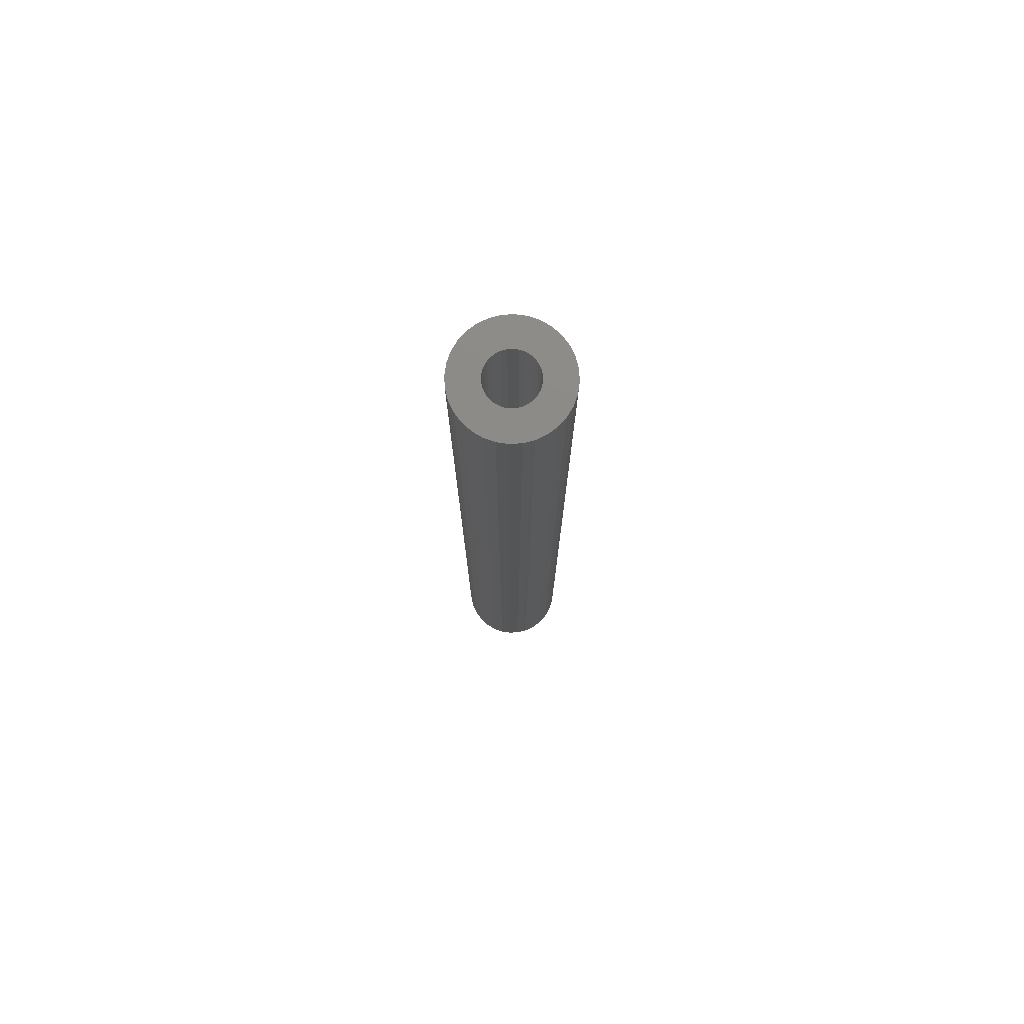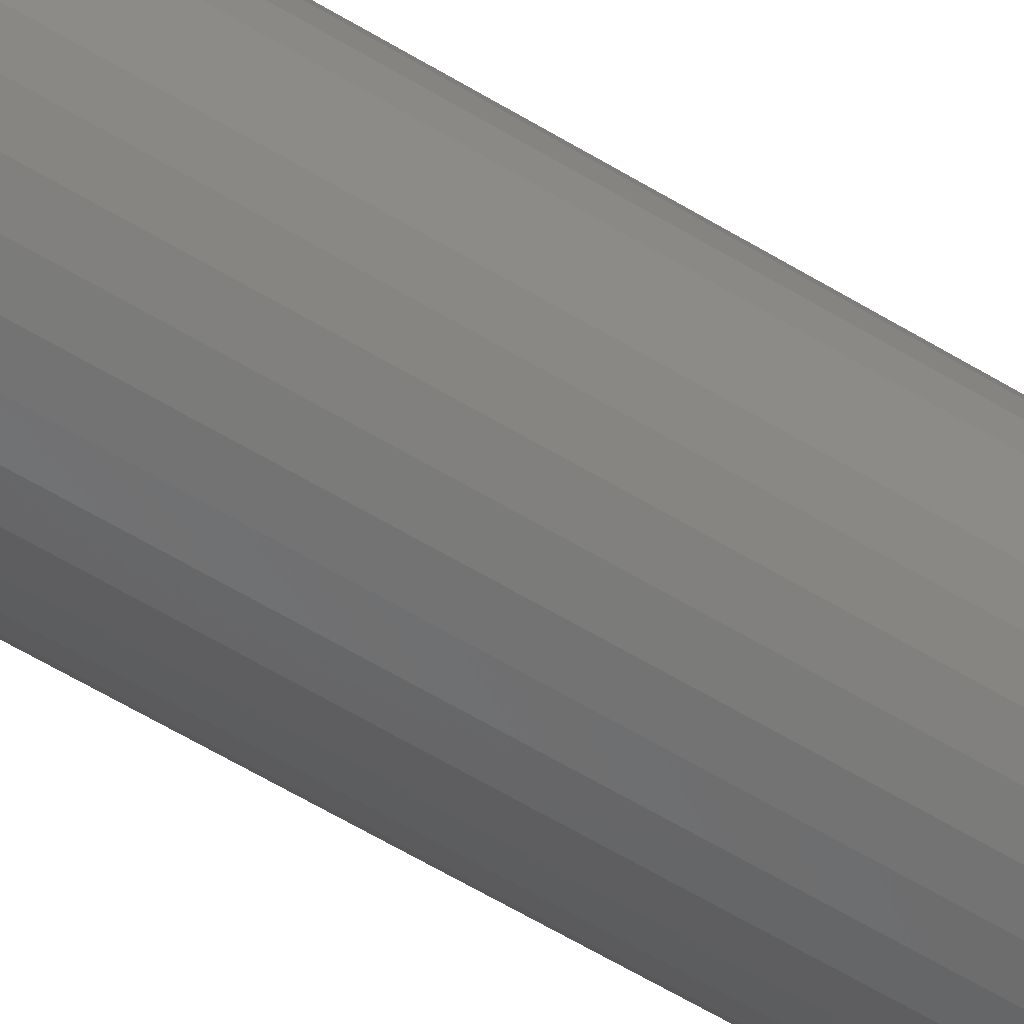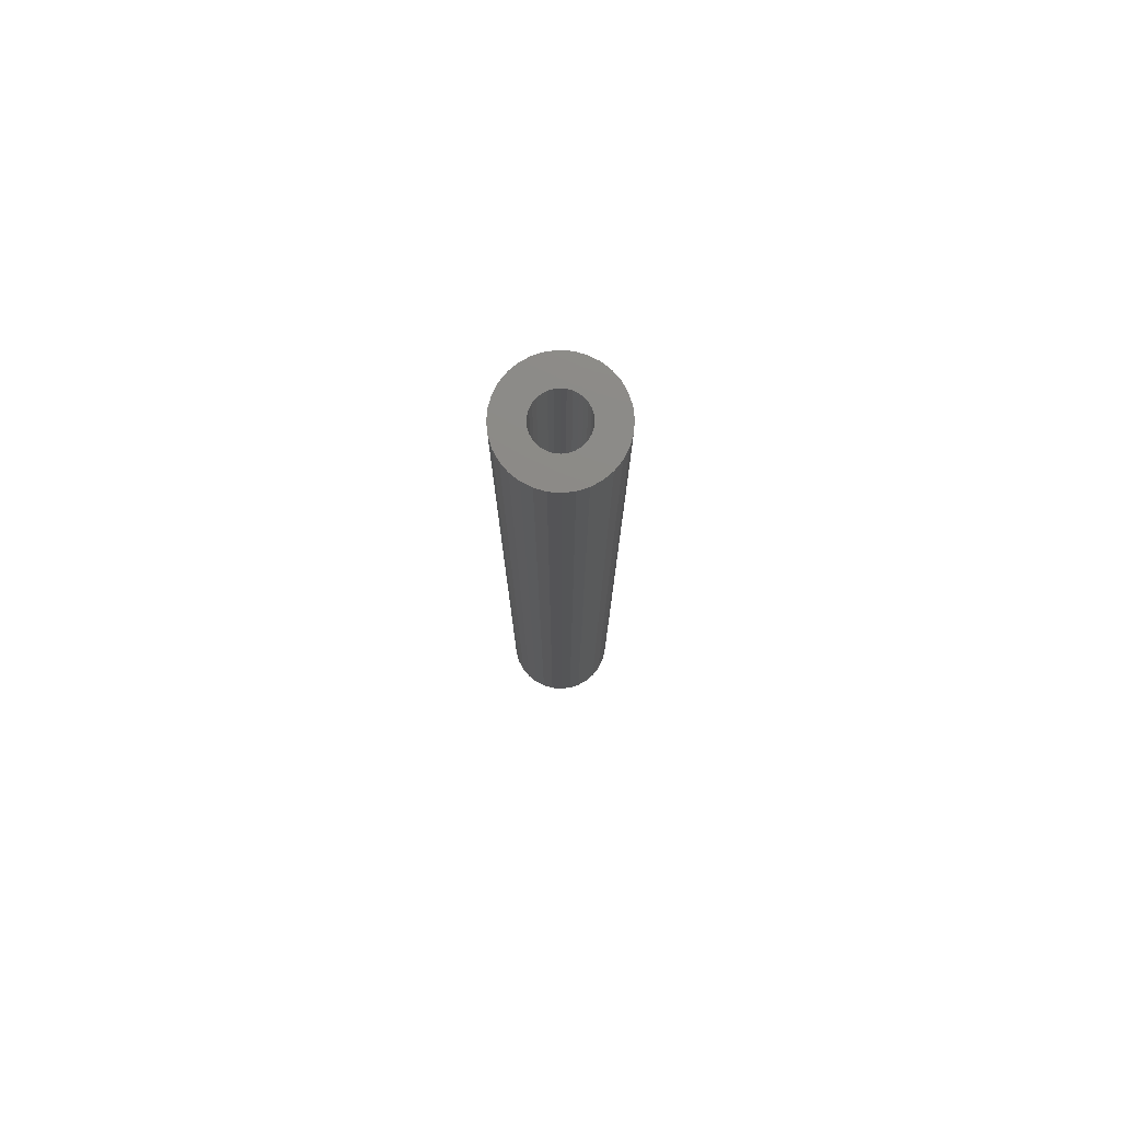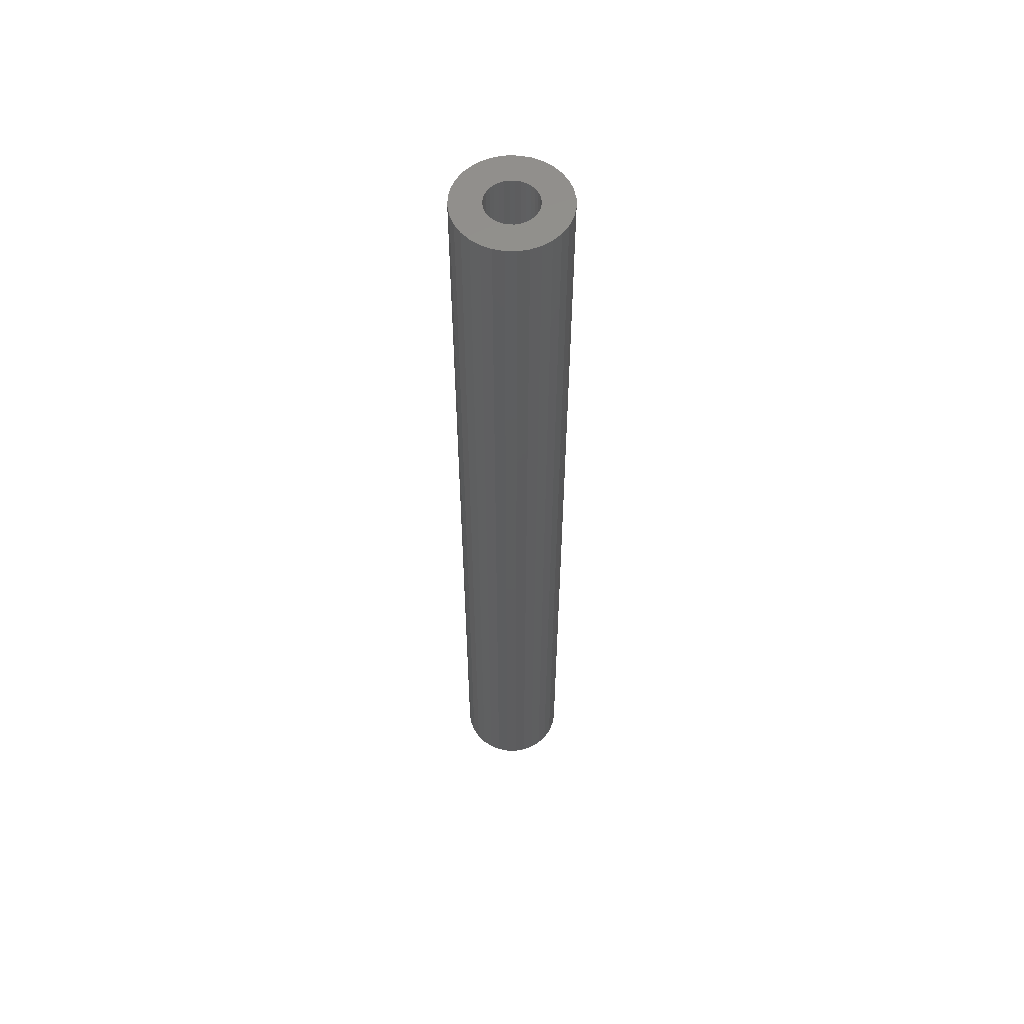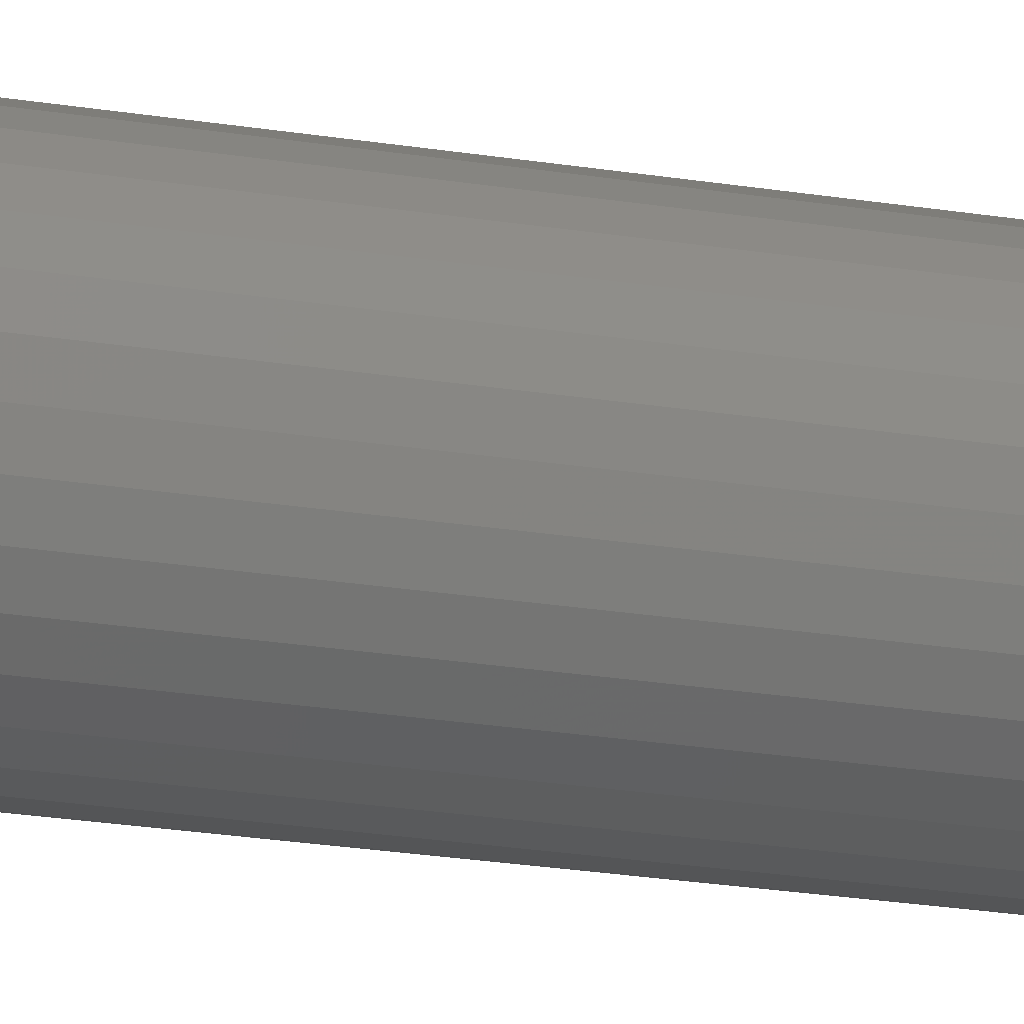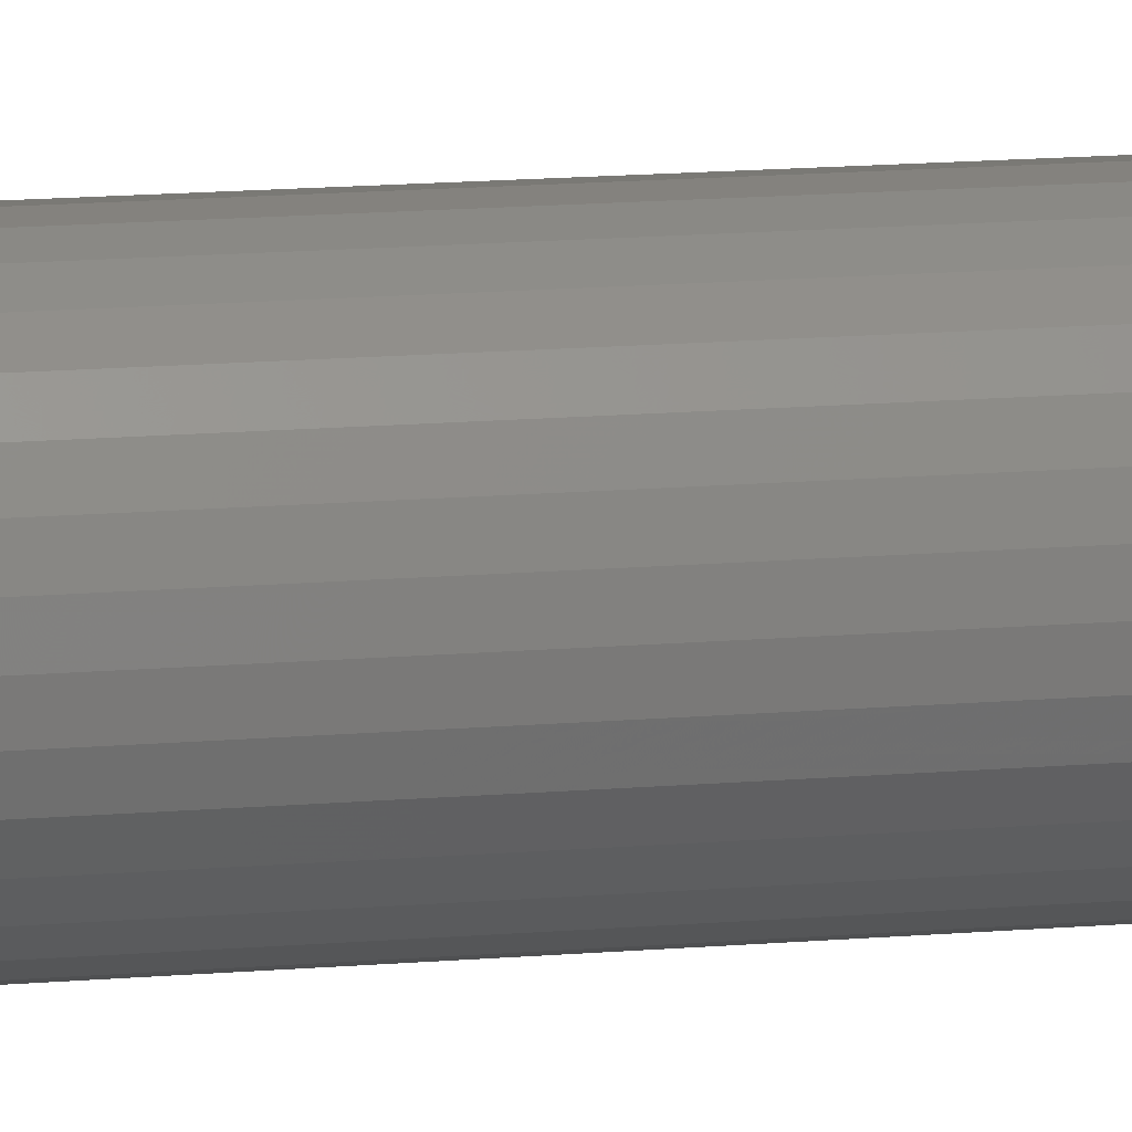
<metadata>
{"format":"stl","ext":"stl","renderer":"f3d","projection":"perspective","resolution":1024,"background":"white","views":[{"elev":77.0,"azim":-98.6,"up":"+Z"},{"elev":-51.2,"azim":-124.7,"up":"+Y"},{"elev":77.6,"azim":77.9,"up":"+Z"},{"elev":56.9,"azim":-128.5,"up":"+Z"},{"elev":-18.7,"azim":-108.9,"up":"+Y"},{"elev":11.6,"azim":76.8,"up":"+Y"}]}
</metadata>
<code>
# stl→obj: 128 verts, 252 faces
v 0.00148 0.04334 0.75
v -0.006975 0.04251 0.75
v -0.0151 0.04004 0.75
v -0.01507 0.01106 0.75
v -0.04103 0.008455 0.75
v -0.01691 0.007616 0.75
v -0.01804 0.003883 0.75
v -0.01804 -0.003883 0.75
v -0.04103 -0.008455 0.75
v -0.01691 -0.007616 0.75
v -0.01507 -0.01106 0.75
v -0.03856 -0.01659 0.75
v -0.01259 -0.01407 0.75
v -0.009576 -0.01655 0.75
v -0.006136 -0.01839 0.75
v -0.03455 -0.02408 0.75
v -0.002402 -0.01952 0.75
v 0.04399 0.008455 0.75
v 0.01987 0.007616 0.75
v 0.021 0.003883 0.75
v 0.02138 7.774e-18 0.75
v 0.04399 -0.008455 0.75
v 0.021 -0.003883 0.75
v 0.01987 -0.007616 0.75
v 0.01803 -0.01106 0.75
v 0.04152 -0.01659 0.75
v 0.01555 -0.01407 0.75
v 0.01254 -0.01655 0.75
v 0.009096 -0.01839 0.75
v 0.03752 -0.02408 0.75
v 0.005363 -0.01952 0.75
v 0.01807 -0.04004 0.75
v 0.00148 -0.04334 0.75
v 0.009935 -0.04251 0.75
v 0.04482 0 0.75
v -0.04186 -1.394e-17 0.75
v -0.01842 2.437e-18 0.75
v -0.03455 0.02408 0.75
v -0.03856 0.01659 0.75
v -0.006136 0.01839 0.75
v -0.002402 0.01952 0.75
v 0.00148 0.0199 0.75
v 0.03752 0.02408 0.75
v 0.03213 0.03065 0.75
v 0.02556 0.03603 0.75
v 0.01807 0.04004 0.75
v 0.009935 0.04251 0.75
v -0.0226 0.03603 0.75
v -0.02916 0.03065 0.75
v -0.01259 0.01407 0.75
v -0.009576 0.01655 0.75
v 0.00148 -0.0199 0.75
v -0.02916 -0.03065 0.75
v -0.0226 -0.03603 0.75
v -0.0151 -0.04004 0.75
v -0.006975 -0.04251 0.75
v 0.02556 -0.03603 0.75
v 0.03213 -0.03065 0.75
v 0.005363 0.01952 0.75
v 0.009096 0.01839 0.75
v 0.01254 0.01655 0.75
v 0.04152 0.01659 0.75
v 0.01555 0.01407 0.75
v 0.01803 0.01106 0.75
v 0.00148 -0.0199 0.01562
v 0.005363 -0.01952 0.01562
v 0.009096 -0.01839 0.01562
v 0.01254 -0.01655 0.01562
v 0.01555 -0.01407 0.01562
v 0.01803 -0.01106 0.01562
v 0.01987 -0.007616 0.01562
v 0.021 -0.003883 0.01562
v 0.02138 -4.874e-18 0.01562
v -0.002402 -0.01952 0.01562
v -0.006136 -0.01839 0.01562
v -0.009576 -0.01655 0.01562
v -0.01259 -0.01407 0.01562
v -0.01507 -0.01106 0.01562
v -0.01691 -0.007616 0.01562
v -0.01804 -0.003883 0.01562
v -0.01842 2.437e-18 0.01562
v 0.00148 0.0199 0.01562
v -0.002402 0.01952 0.01562
v -0.006136 0.01839 0.01562
v -0.009576 0.01655 0.01562
v -0.01259 0.01407 0.01562
v -0.01507 0.01106 0.01562
v -0.01691 0.007616 0.01562
v -0.01804 0.003883 0.01562
v 0.005363 0.01952 0.01562
v 0.009096 0.01839 0.01562
v 0.01254 0.01655 0.01562
v 0.01555 0.01407 0.01562
v 0.01803 0.01106 0.01562
v 0.01987 0.007616 0.01562
v 0.021 0.003883 0.01562
v 0.04482 2.788e-17 -0.007812
v 0.04399 -0.008455 -0.007812
v 0.04152 -0.01659 -0.007812
v 0.03752 -0.02408 -0.007812
v 0.03213 -0.03065 -0.007812
v 0.02556 -0.03603 -0.007812
v 0.01807 -0.04004 -0.007812
v 0.009935 -0.04251 -0.007812
v 0.00148 -0.04334 -0.007812
v -0.006975 -0.04251 -0.007812
v -0.0151 -0.04004 -0.007812
v -0.0226 -0.03603 -0.007812
v -0.02916 -0.03065 -0.007812
v -0.03455 -0.02408 -0.007812
v -0.03856 -0.01659 -0.007812
v -0.04103 -0.008455 -0.007812
v -0.04186 -1.394e-17 -0.007812
v -0.04103 0.008455 -0.007812
v -0.03856 0.01659 -0.007812
v -0.03455 0.02408 -0.007812
v -0.02916 0.03065 -0.007812
v -0.0226 0.03603 -0.007812
v -0.0151 0.04004 -0.007812
v -0.006975 0.04251 -0.007812
v 0.00148 0.04334 -0.007812
v 0.009935 0.04251 -0.007812
v 0.01807 0.04004 -0.007812
v 0.02556 0.03603 -0.007812
v 0.03213 0.03065 -0.007812
v 0.03752 0.02408 -0.007812
v 0.04152 0.01659 -0.007812
v 0.04399 0.008455 -0.007812
f 1 2 3
f 4 5 6
f 7 6 5
f 8 9 10
f 11 10 9
f 9 12 11
f 13 11 12
f 13 12 14
f 15 14 12
f 12 16 15
f 17 15 16
f 18 19 20
f 21 18 20
f 22 23 24
f 22 24 25
f 22 25 26
f 26 25 27
f 26 27 28
f 26 28 29
f 26 29 30
f 30 29 31
f 32 33 34
f 35 18 21
f 35 21 23
f 35 23 22
f 36 9 8
f 36 8 37
f 36 37 7
f 36 7 5
f 38 39 40
f 38 40 41
f 38 41 42
f 42 43 44
f 42 44 45
f 42 45 46
f 42 46 47
f 42 47 1
f 42 1 3
f 42 3 48
f 42 48 49
f 42 49 38
f 39 5 4
f 39 4 50
f 39 50 51
f 39 51 40
f 52 17 16
f 52 16 53
f 52 53 54
f 52 54 55
f 52 55 56
f 52 56 33
f 52 33 32
f 52 32 57
f 52 57 58
f 52 58 30
f 52 30 31
f 43 42 59
f 43 59 60
f 43 60 61
f 43 61 62
f 62 61 63
f 62 63 64
f 62 64 19
f 62 19 18
f 65 31 66
f 66 31 29
f 66 29 67
f 67 29 28
f 67 28 68
f 68 28 27
f 68 27 69
f 69 27 25
f 69 25 70
f 70 25 24
f 70 24 71
f 71 24 23
f 71 23 72
f 72 23 21
f 72 21 73
f 31 65 52
f 52 65 74
f 52 74 17
f 17 74 75
f 17 75 15
f 15 75 76
f 15 76 14
f 14 76 77
f 14 77 13
f 13 77 78
f 13 78 11
f 11 78 79
f 11 79 10
f 10 79 80
f 10 80 8
f 8 80 81
f 8 81 37
f 82 41 83
f 83 41 40
f 83 40 84
f 84 40 51
f 84 51 85
f 85 51 50
f 85 50 86
f 86 50 4
f 86 4 87
f 87 4 6
f 87 6 88
f 88 6 7
f 88 7 89
f 89 7 37
f 89 37 81
f 41 82 42
f 42 82 90
f 42 90 59
f 59 90 91
f 59 91 60
f 60 91 92
f 60 92 61
f 61 92 93
f 61 93 63
f 63 93 94
f 63 94 64
f 64 94 95
f 64 95 19
f 19 95 96
f 19 96 20
f 20 96 73
f 20 73 21
f 97 35 98
f 98 35 22
f 98 22 99
f 99 22 26
f 99 26 100
f 100 26 30
f 100 30 101
f 101 30 58
f 101 58 102
f 102 58 57
f 102 57 103
f 103 57 32
f 103 32 104
f 104 32 34
f 104 34 105
f 105 34 33
f 105 33 106
f 106 33 56
f 106 56 107
f 107 56 55
f 107 55 108
f 108 55 54
f 108 54 109
f 109 54 53
f 109 53 110
f 110 53 16
f 110 16 111
f 111 16 12
f 111 12 112
f 112 12 9
f 112 9 113
f 113 9 36
f 113 36 114
f 114 36 5
f 114 5 115
f 115 5 39
f 115 39 116
f 116 39 38
f 116 38 117
f 117 38 49
f 117 49 118
f 118 49 48
f 118 48 119
f 119 48 3
f 119 3 120
f 120 3 2
f 120 2 121
f 121 2 1
f 121 1 122
f 122 1 47
f 122 47 123
f 123 47 46
f 123 46 124
f 124 46 45
f 124 45 125
f 125 45 44
f 125 44 126
f 126 44 43
f 126 43 127
f 127 43 62
f 127 62 128
f 128 62 18
f 128 18 97
f 97 18 35
f 119 120 121
f 119 121 122
f 123 119 122
f 118 119 123
f 124 118 123
f 117 118 124
f 125 117 124
f 116 117 125
f 126 116 125
f 115 116 126
f 127 115 126
f 114 115 127
f 128 114 127
f 99 111 98
f 110 111 99
f 100 110 99
f 109 110 100
f 101 109 100
f 108 109 101
f 102 108 101
f 107 108 102
f 103 107 102
f 106 107 103
f 105 106 103
f 104 105 103
f 111 112 98
f 98 112 113
f 98 113 97
f 97 113 114
f 97 114 128
f 82 83 84
f 90 82 84
f 90 84 91
f 91 84 85
f 91 85 92
f 92 85 86
f 92 86 93
f 93 86 87
f 93 87 94
f 94 87 88
f 94 88 95
f 95 88 89
f 95 89 96
f 72 79 71
f 71 79 78
f 71 78 70
f 70 78 77
f 70 77 69
f 69 77 76
f 69 76 68
f 68 76 75
f 68 75 67
f 67 75 74
f 67 74 65
f 67 65 66
f 96 89 73
f 73 89 81
f 73 81 72
f 72 81 80
f 72 80 79

</code>
